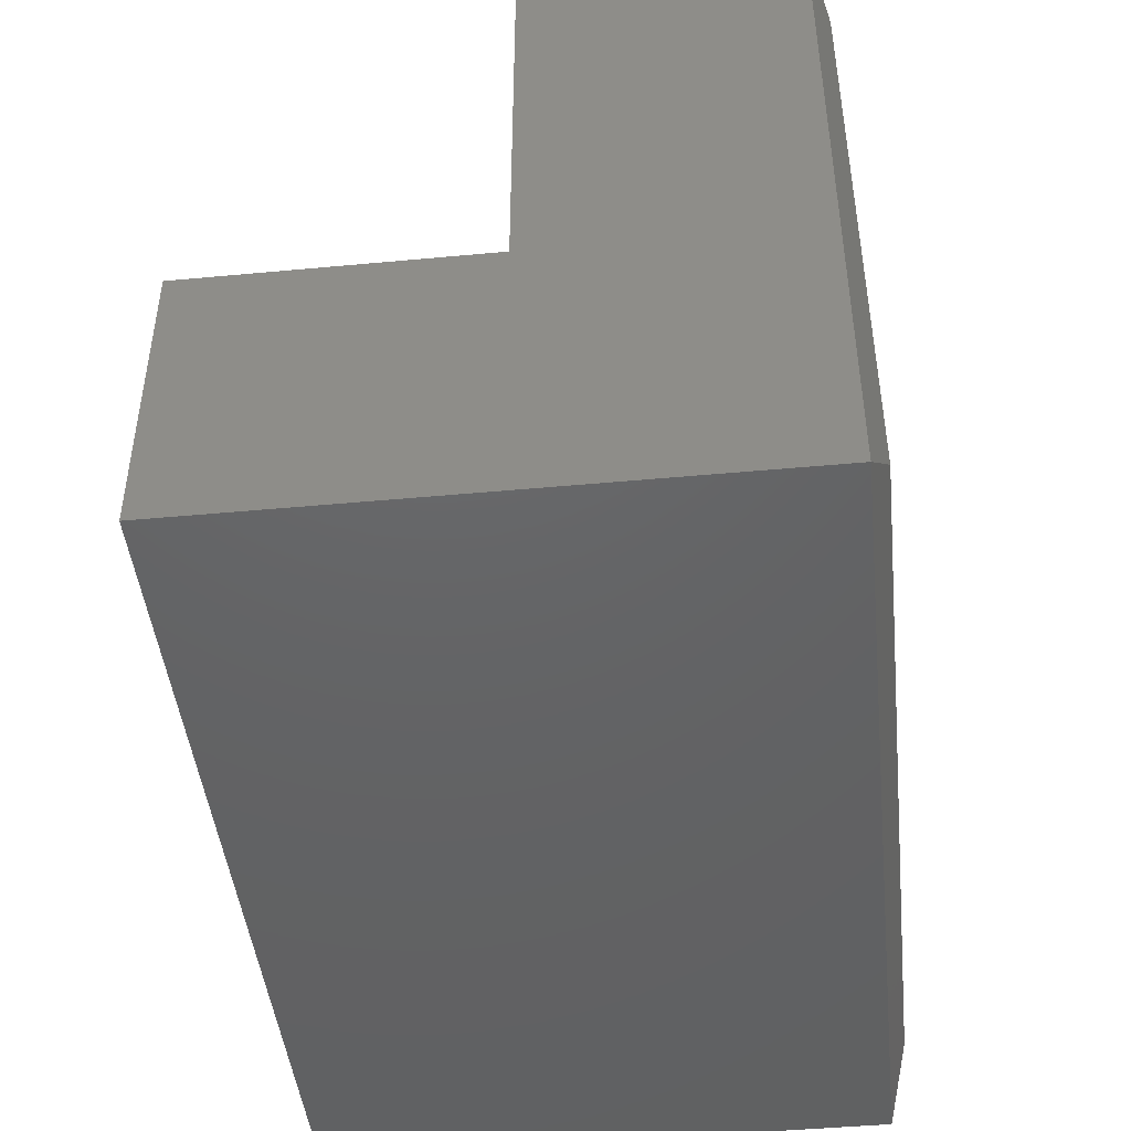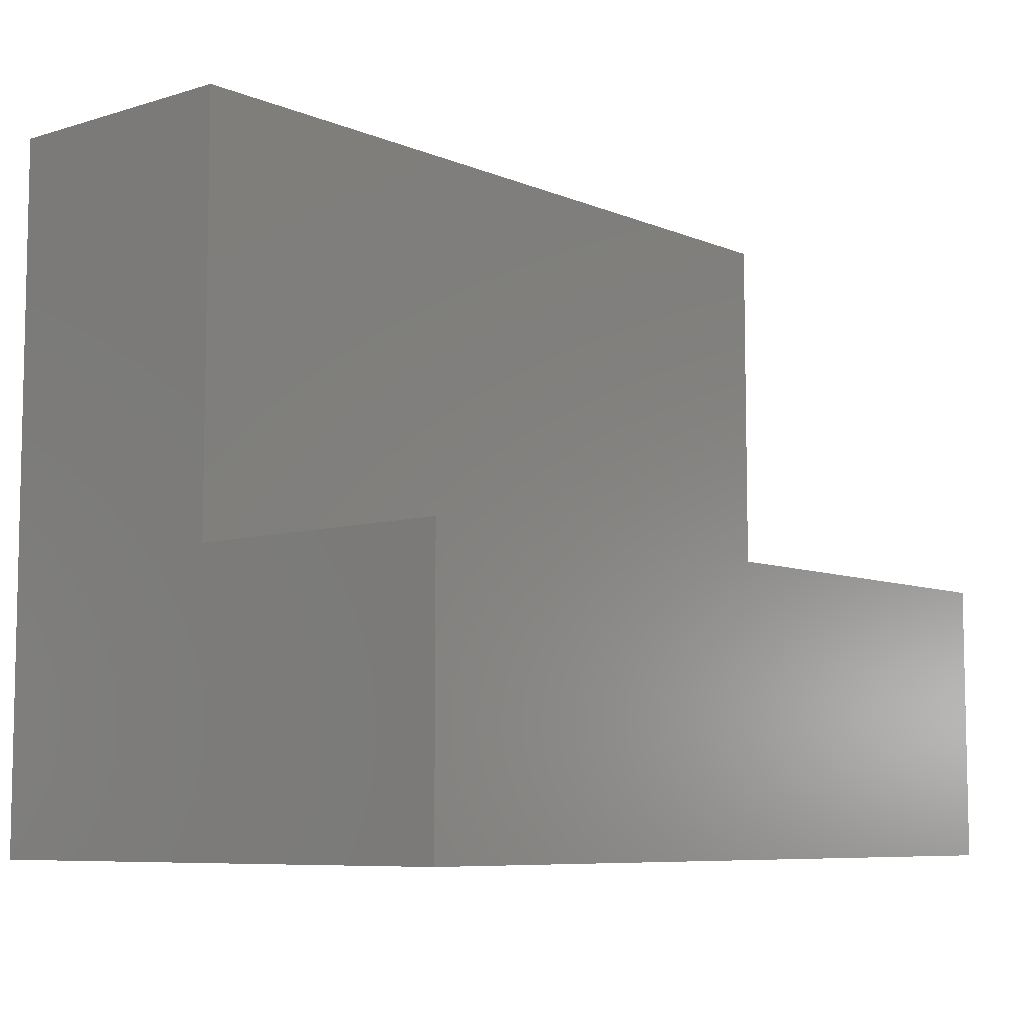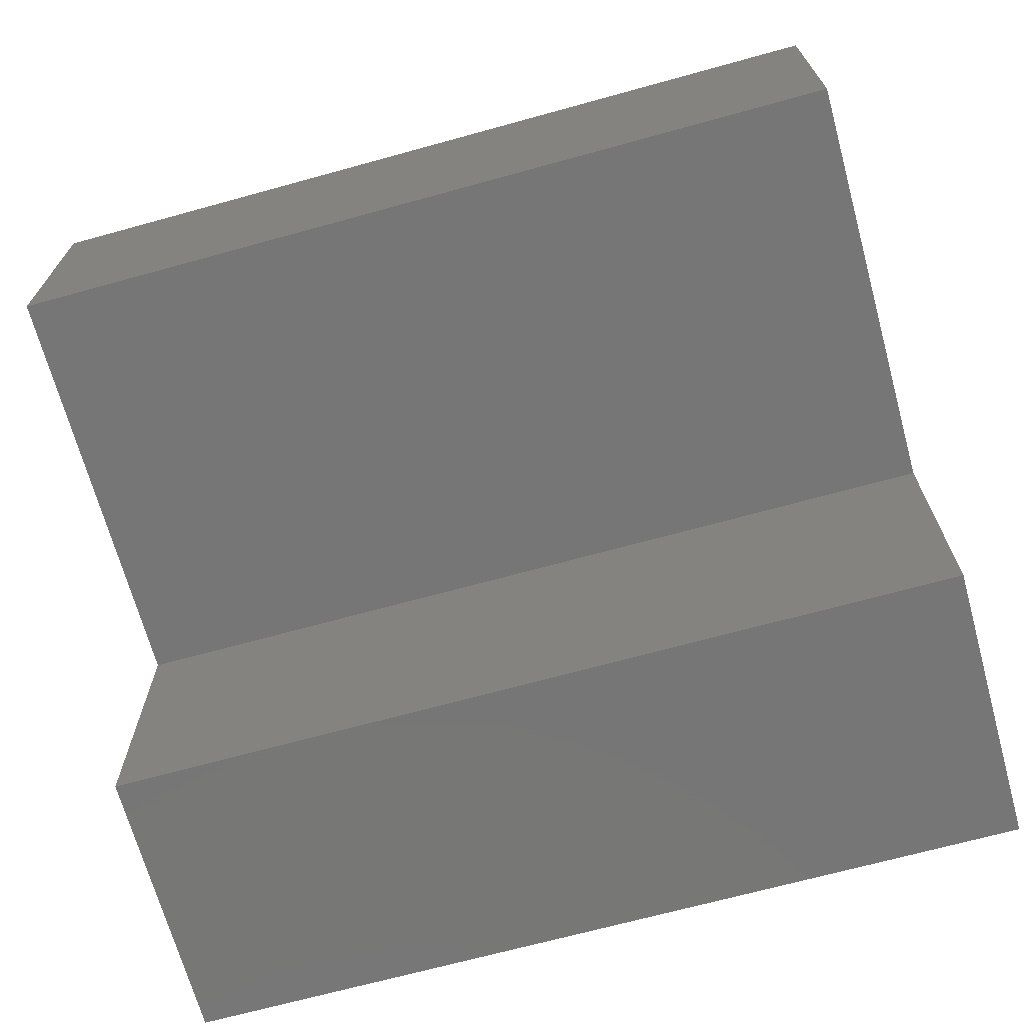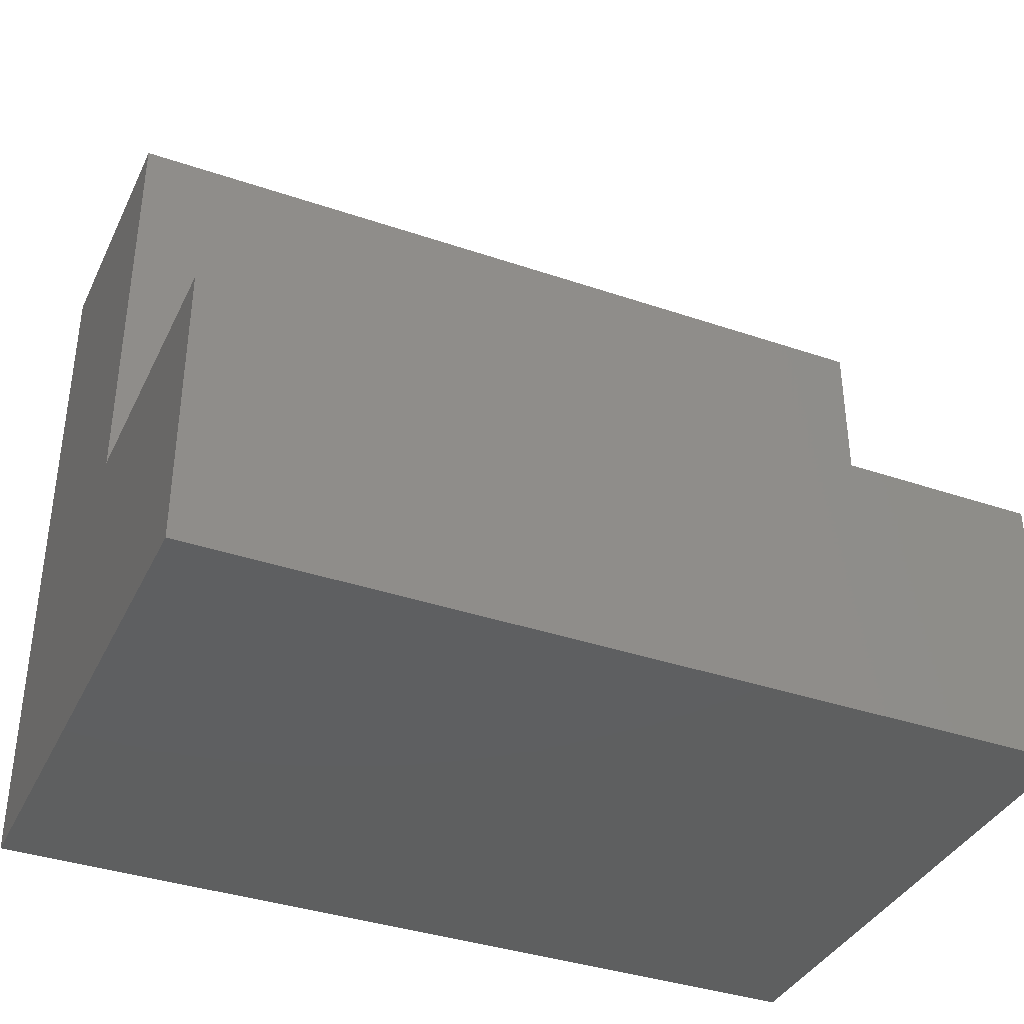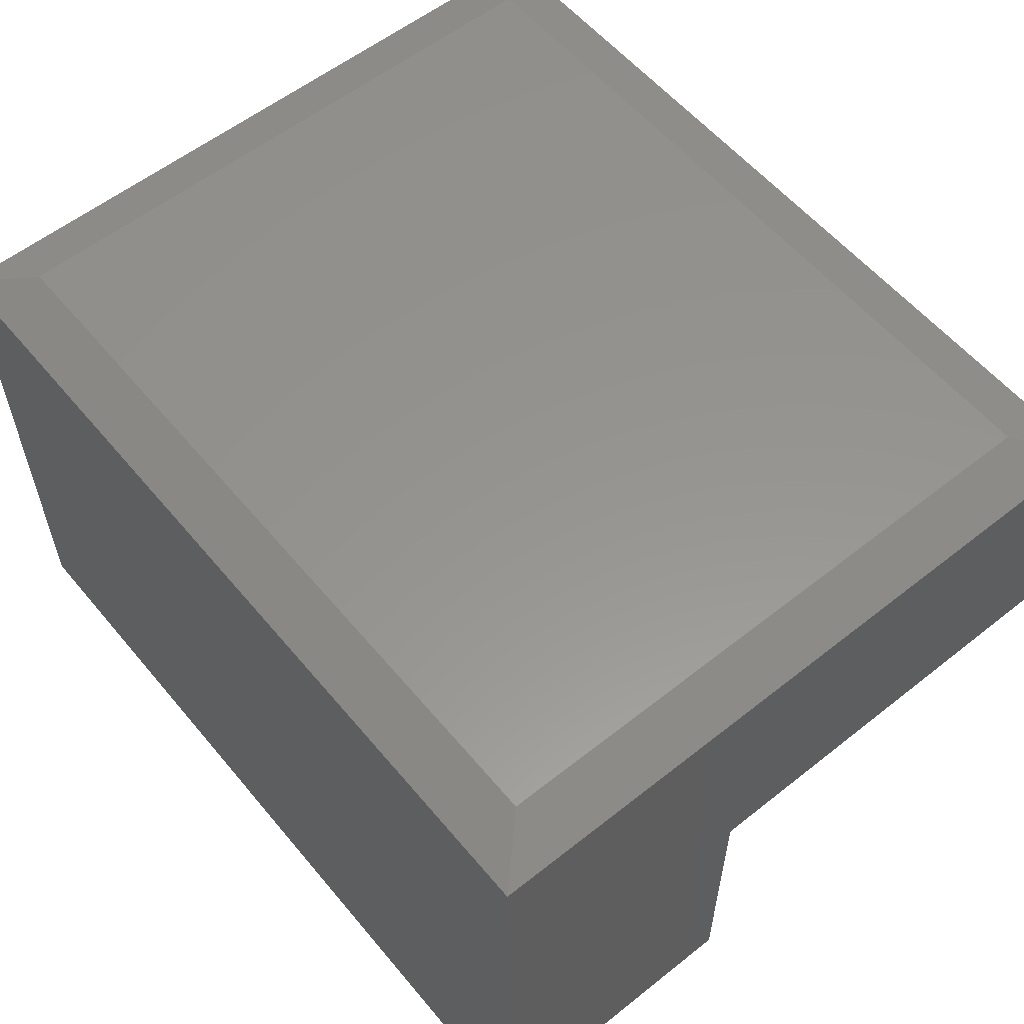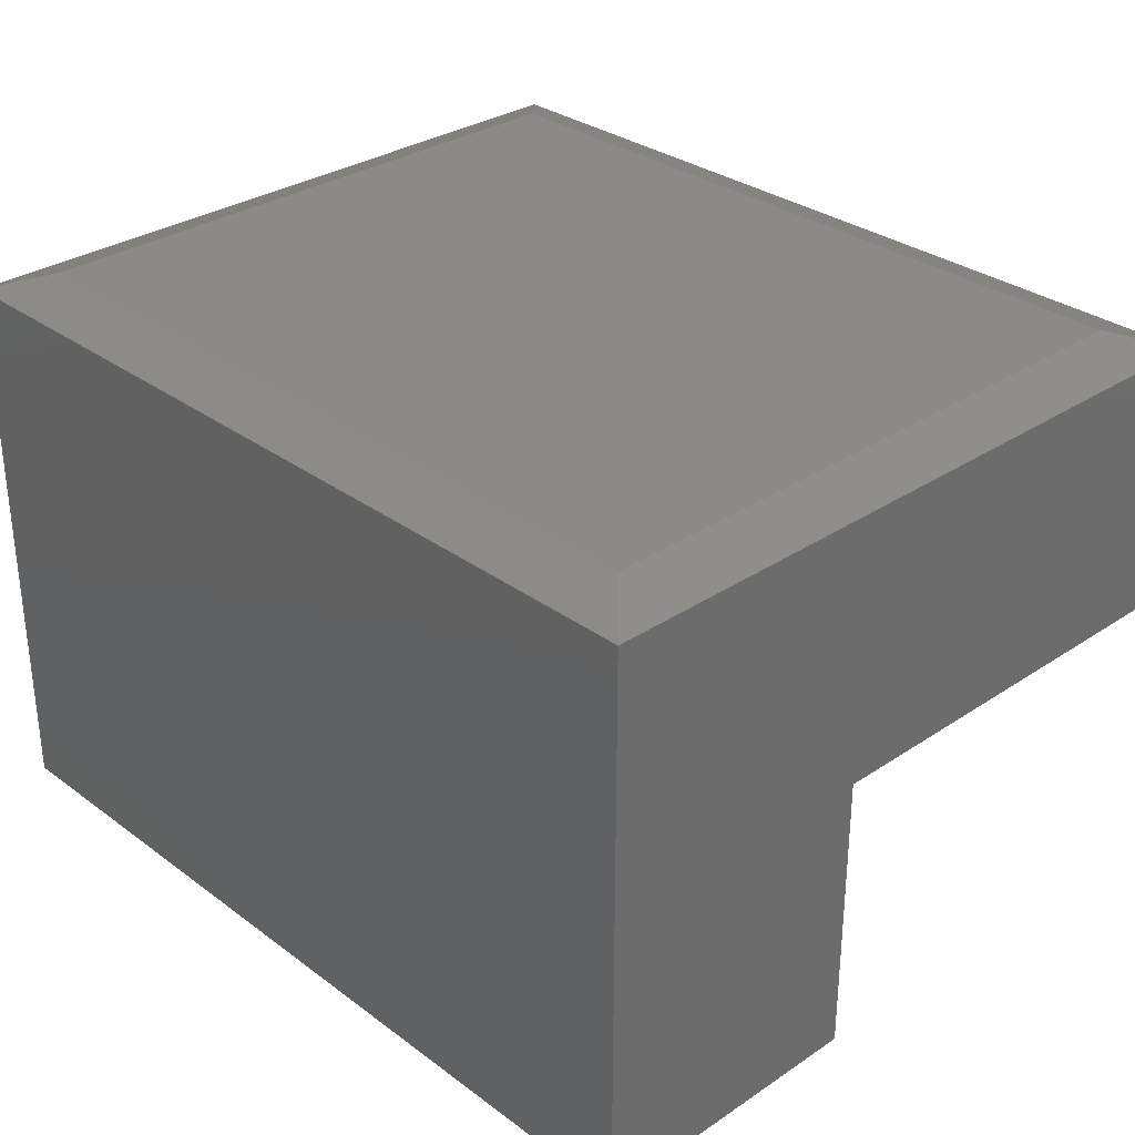
<metadata>
{"format":"stl","ext":"stl","renderer":"f3d","projection":"perspective","resolution":1024,"background":"white","views":[{"elev":-45.6,"azim":96.1,"up":"+Z"},{"elev":-7.6,"azim":-49.3,"up":"+Z"},{"elev":-69.0,"azim":15.4,"up":"+Y"},{"elev":-37.4,"azim":-23.6,"up":"+Z"},{"elev":57.5,"azim":-129.4,"up":"+Y"},{"elev":31.0,"azim":-133.6,"up":"+Y"}]}
</metadata>
<code>
# stl→obj: 16 verts, 28 faces
v 0.75 0.4844 0.625
v 0.75 0.25 0.625
v 0.75 0.4844 -2.966e-17
v 0.75 0.25 0.25
v 0.75 0 0
v 0.75 1.531e-17 0.25
v 0 0.4844 0.625
v -5.551e-17 0.4844 -2.966e-17
v 0 0.25 0.625
v 0 0.25 0.25
v 0 0 0
v 0 1.531e-17 0.25
v 0.04688 0.5 0.04688
v 0.04688 0.5 0.5781
v 0.7031 0.5 0.04688
v 0.7031 0.5 0.5781
f 1 2 3
f 3 2 4
f 3 4 5
f 5 4 6
f 7 8 9
f 9 8 10
f 8 11 10
f 10 11 12
f 7 9 1
f 1 9 2
f 13 14 15
f 15 14 16
f 11 8 5
f 5 8 3
f 3 8 15
f 15 8 13
f 7 14 8
f 8 14 13
f 7 1 14
f 14 1 16
f 1 3 16
f 16 3 15
f 12 11 6
f 6 11 5
f 10 12 4
f 4 12 6
f 9 10 2
f 2 10 4

</code>
